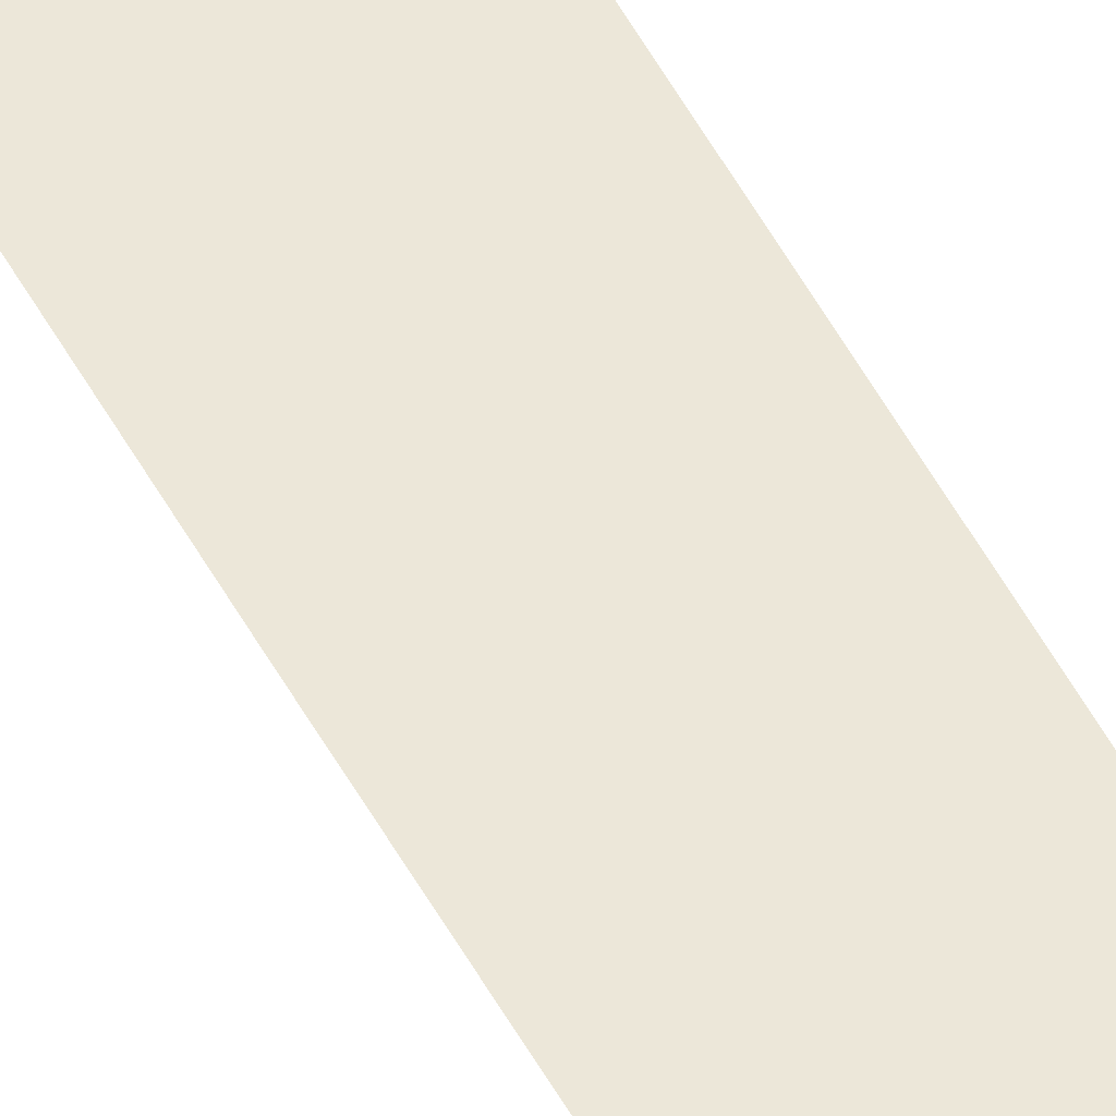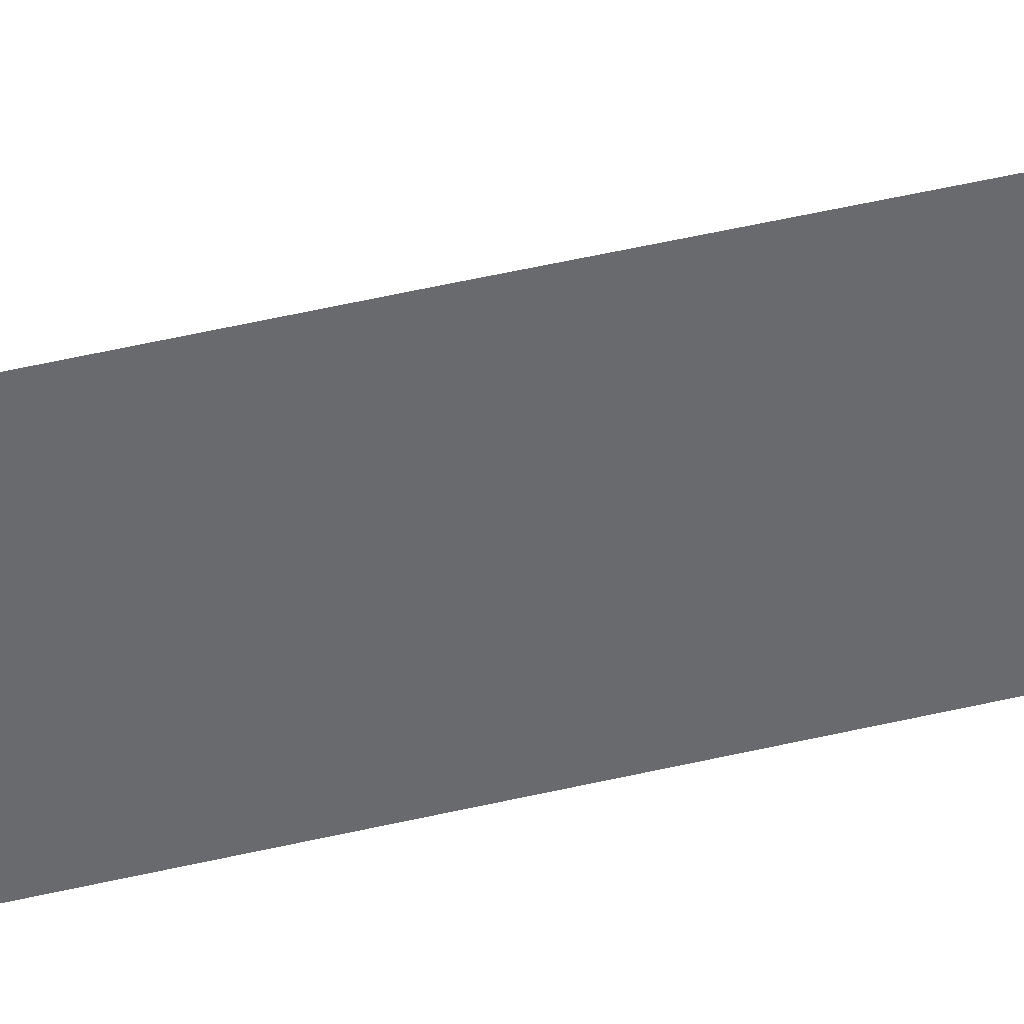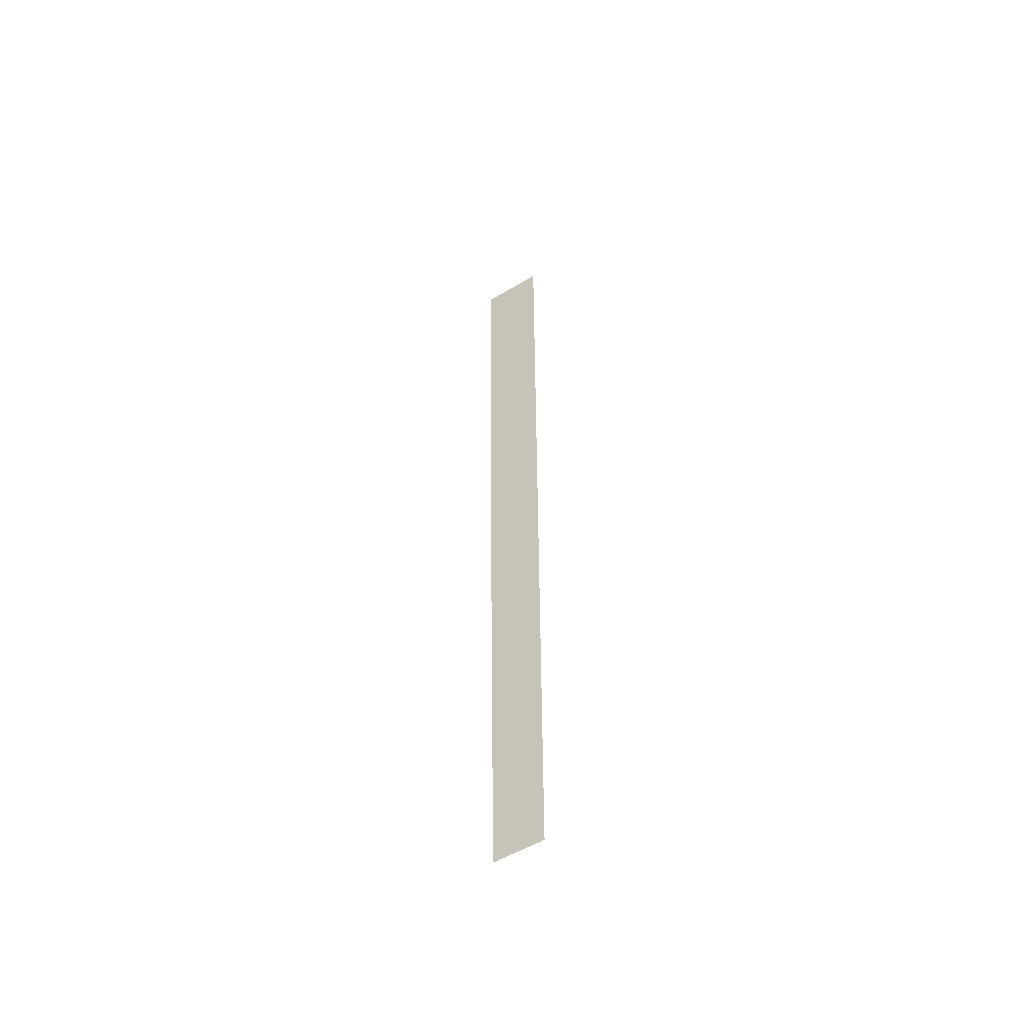
<metadata>
{"format":"obj","ext":"obj","renderer":"f3d","projection":"perspective","resolution":1024,"background":"white","views":[{"elev":50.2,"azim":153.4,"up":"+Y"},{"elev":-53.0,"azim":104.4,"up":"+Y"},{"elev":-53.9,"azim":-147.6,"up":"+Z"}]}
</metadata>
<code>
v 31 0 0
v 0 0 -258
v 0 0 0
v 0 0 -258
v 31 0 0
v 27 0 -258
v 34 0 258
v 0 0 0
v 0 0 258
v 0 0 0
v 34 0 258
v 31 0 0
f 1 2 3
f 4 5 6
f 7 8 9
f 10 11 12

</code>
